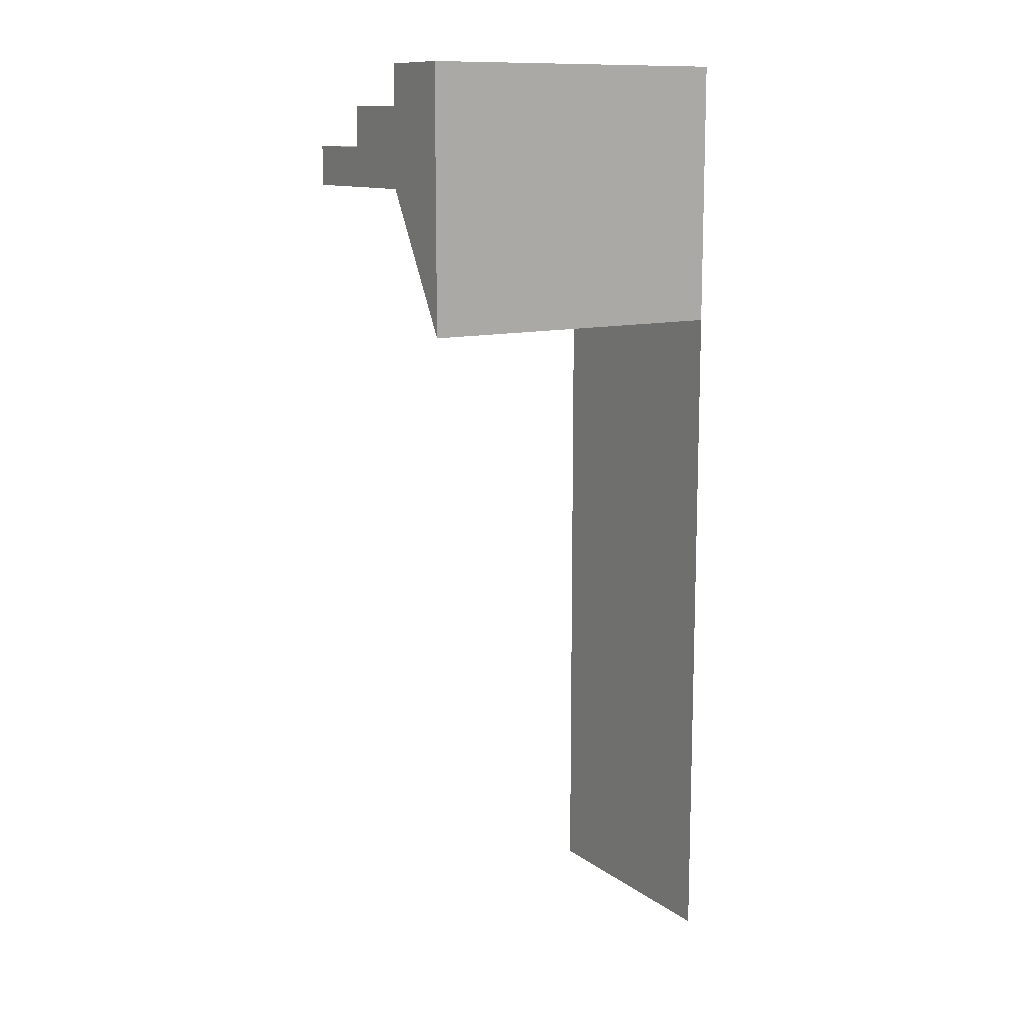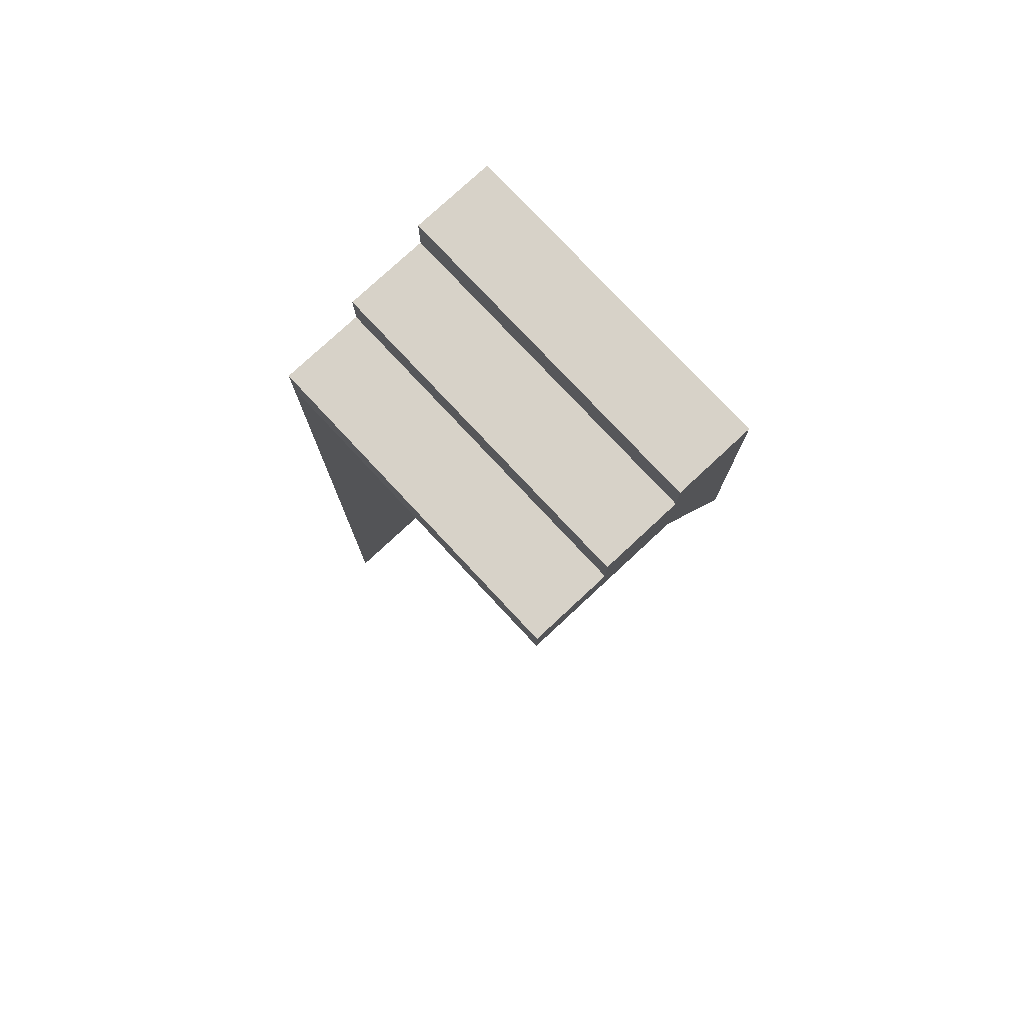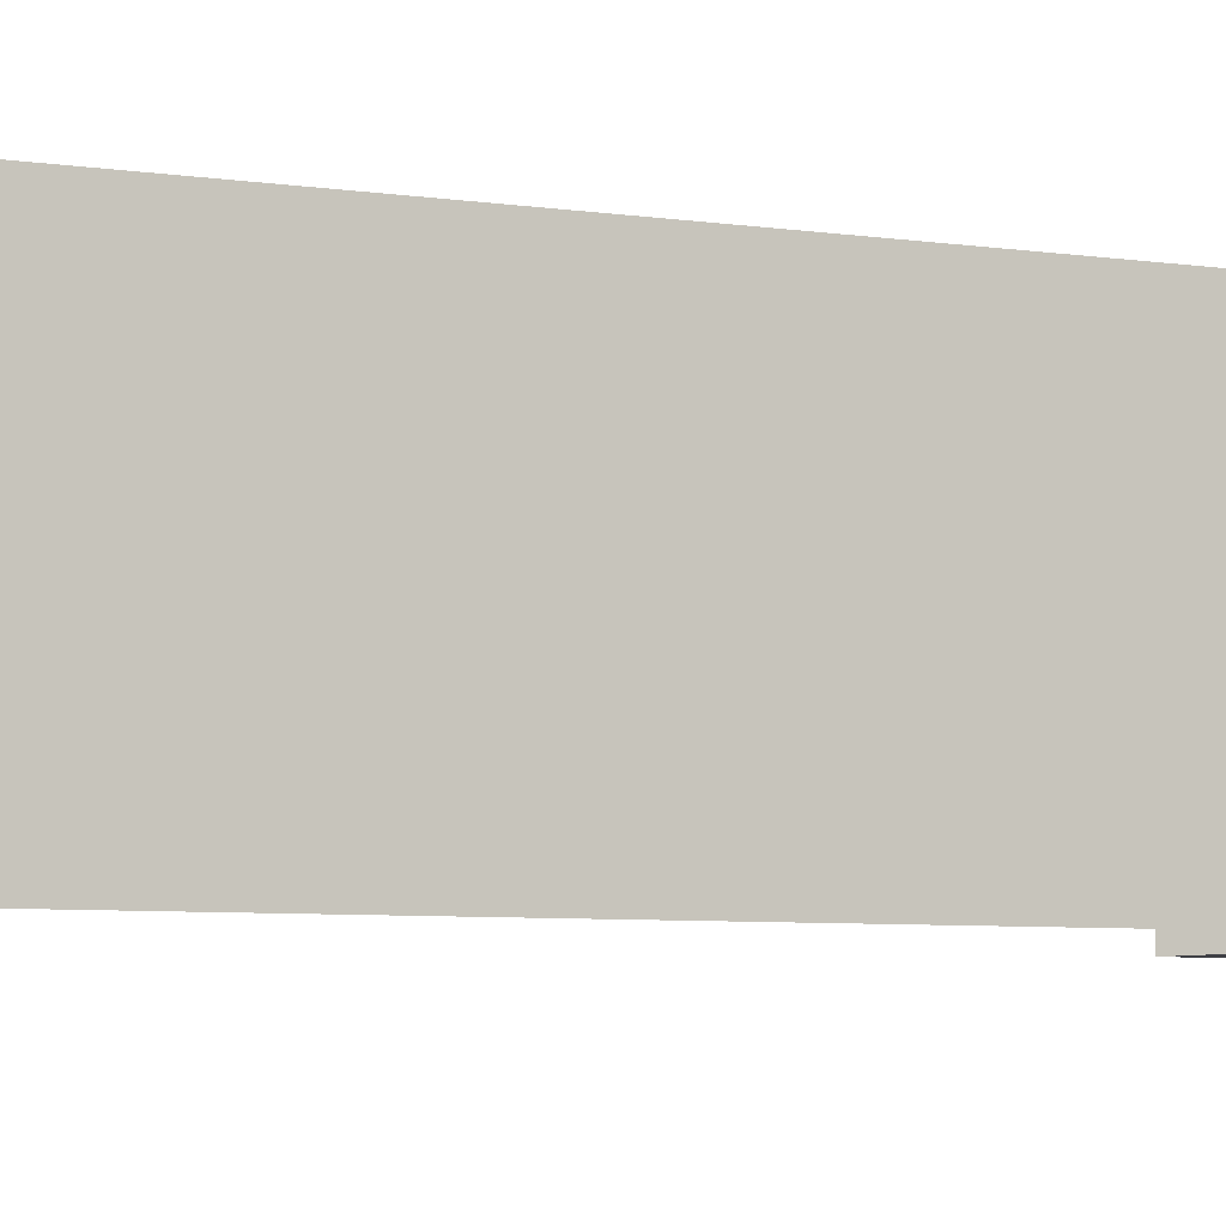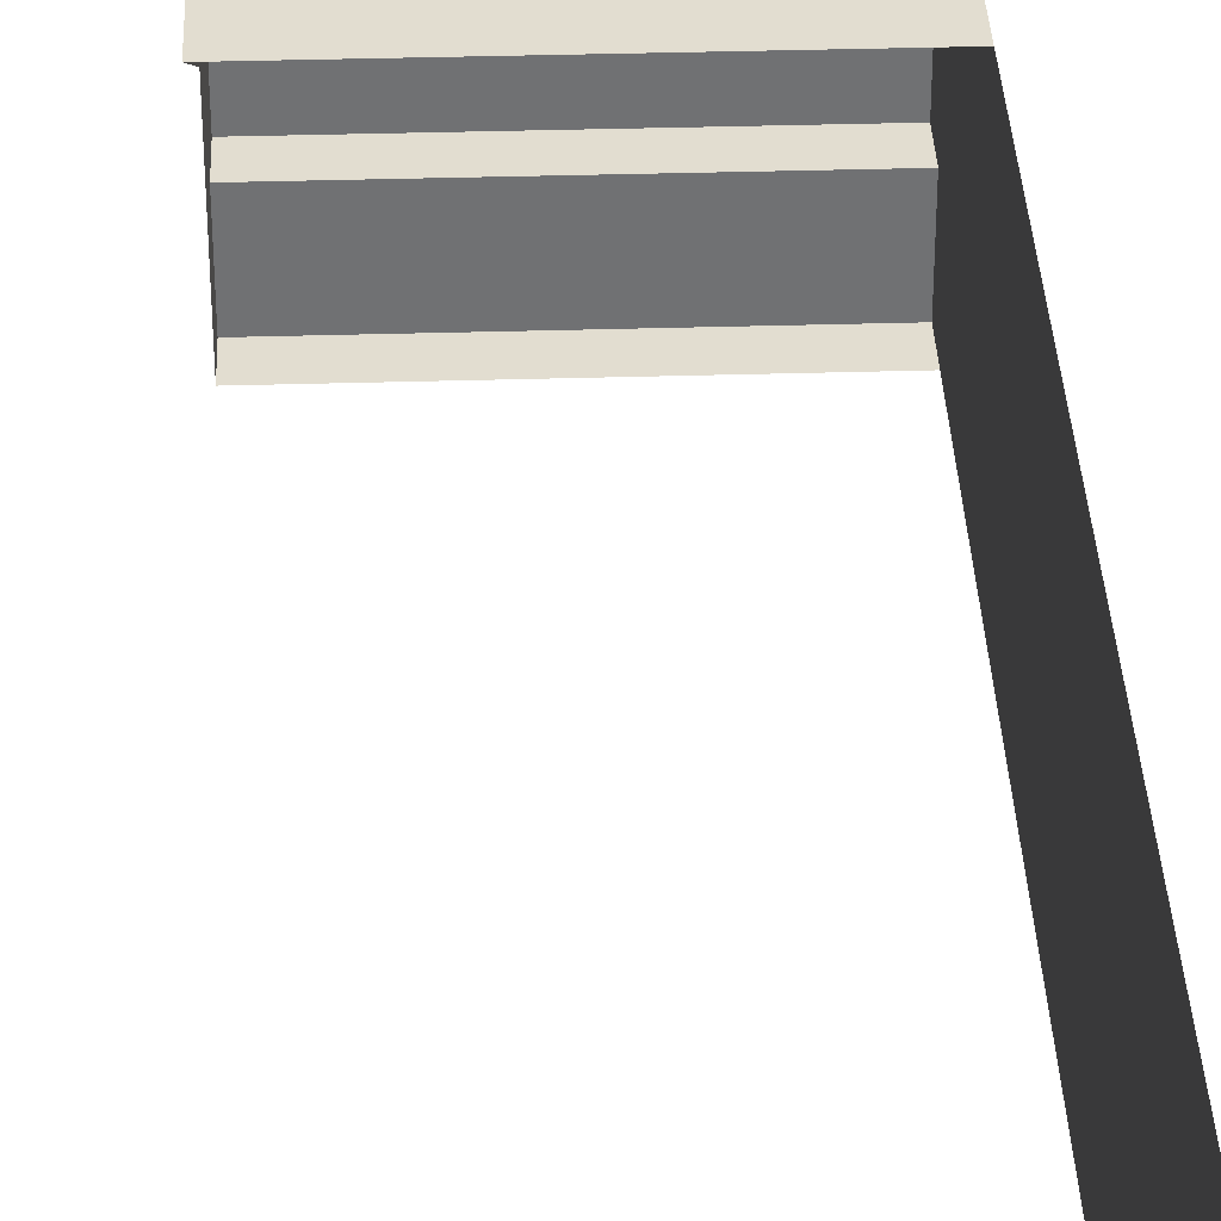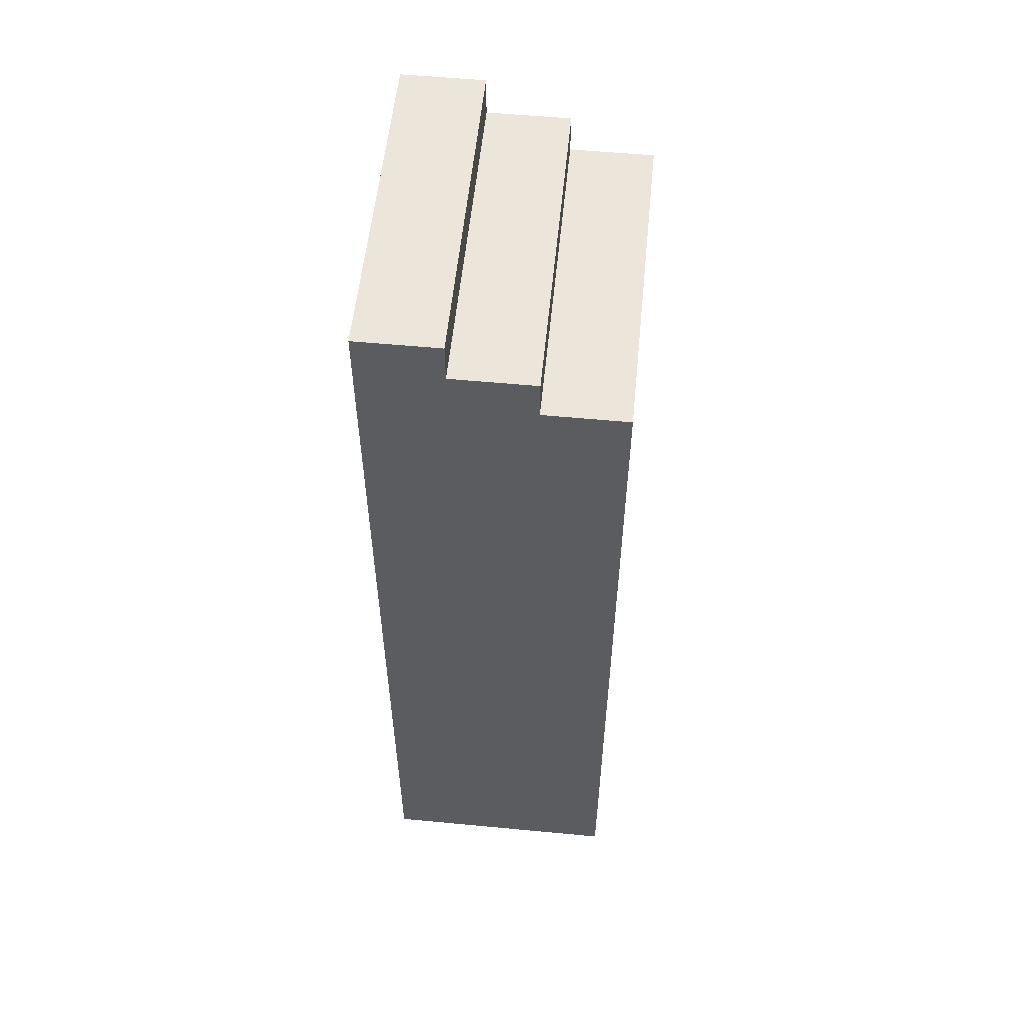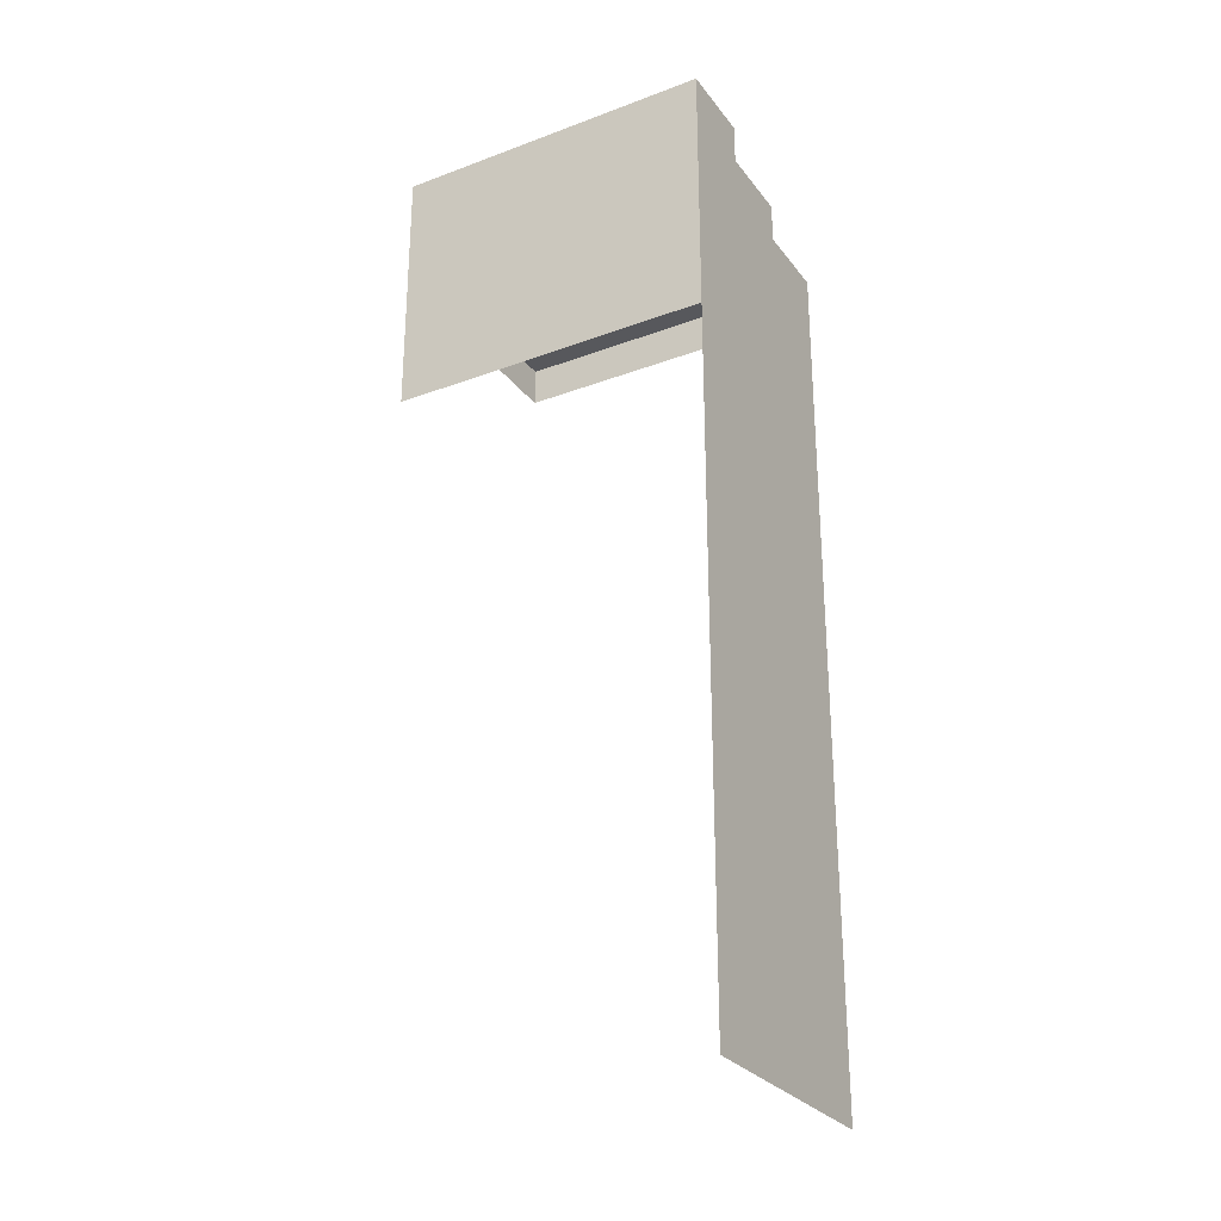
<metadata>
{"format":"obj","ext":"obj","renderer":"f3d","projection":"perspective","resolution":1024,"background":"white","views":[{"elev":12.0,"azim":-32.0,"up":"+Y"},{"elev":77.3,"azim":-133.0,"up":"+Y"},{"elev":-5.2,"azim":61.8,"up":"+Z"},{"elev":35.1,"azim":-2.3,"up":"+Z"},{"elev":55.9,"azim":95.7,"up":"+Y"},{"elev":-28.4,"azim":29.4,"up":"+Y"}]}
</metadata>
<code>
g pb_Mesh144322
v 0 0 0
v 2 0 0
v 0 0.25 0
v 2 0.25 0
v 0 0.25 0
v 2 0.25 0
v 0 0.25 0.5
v 2 0.25 0.5
v 0 0.25 0.5
v 2 0.25 0.5
v 0 0.5 0.5
v 2 0.5 0.5
v 0 0.5 0.5
v 2 0.5 0.5
v 0 0.5 1
v 2 0.5 1
v 0 0.5 1
v 2 0.5 1
v 0 0.75 1
v 2 0.75 1
v 0 0.75 1
v 2 0.75 1
v 0 0.75 1.5
v 2 0.75 1.5
v 2 0 0
v 2 0 0.5
v 2 0.25 0
v 2 0.25 0.5
v 2 0 1
v 2 0.5 1
v 2 0.5 0.5
v 2 -0.87 1.5
v 2 0.75 1.5
v 2 0.75 1
v 0 0.25 0
v 0 0 0.5
v 0 0 0
v 0 0.25 0.5
v 0 0 1
v 0 0.5 1
v 0 0.5 0.5
v 2.697e-06 -0.87 1.5
v 0 0.75 1.5
v 0 0.75 1
v 2 -0.87 1.5
v 2.697e-06 -0.87 1.5
v 2 0.75 1.5
v 0 0.75 1.5
v 2 -5.12 -5.543e-06
v 2 -5.12 0.5
v 2 -5.12 1
v 2 -5.12 1
v 2 -5.12 1.5
g pb_Mesh144322_0
f 3 2 1
f 3 4 2
f 7 6 5
f 7 8 6
f 11 10 9
f 11 12 10
f 15 14 13
f 15 16 14
f 19 18 17
f 19 20 18
f 23 22 21
f 23 24 22
f 27 26 25
f 27 28 26
f 28 29 26
f 28 30 29
f 28 31 30
f 30 32 29
f 30 33 32
f 30 34 33
f 37 36 35
f 36 38 35
f 36 39 38
f 39 40 38
f 40 41 38
f 39 42 40
f 42 43 40
f 43 44 40
f 47 46 45
f 47 48 46
f 25 26 49
f 26 50 49
f 26 29 50
f 29 51 50
f 29 32 52
f 32 53 52

</code>
